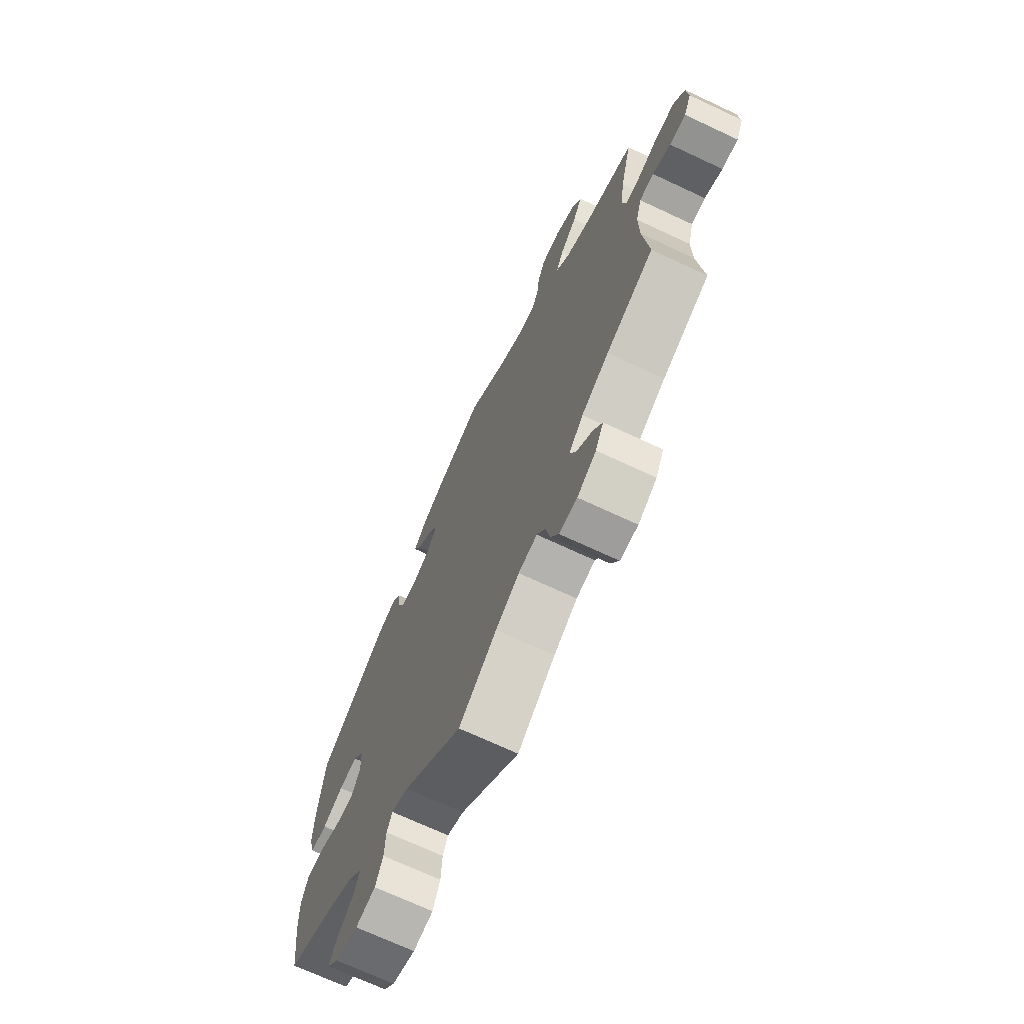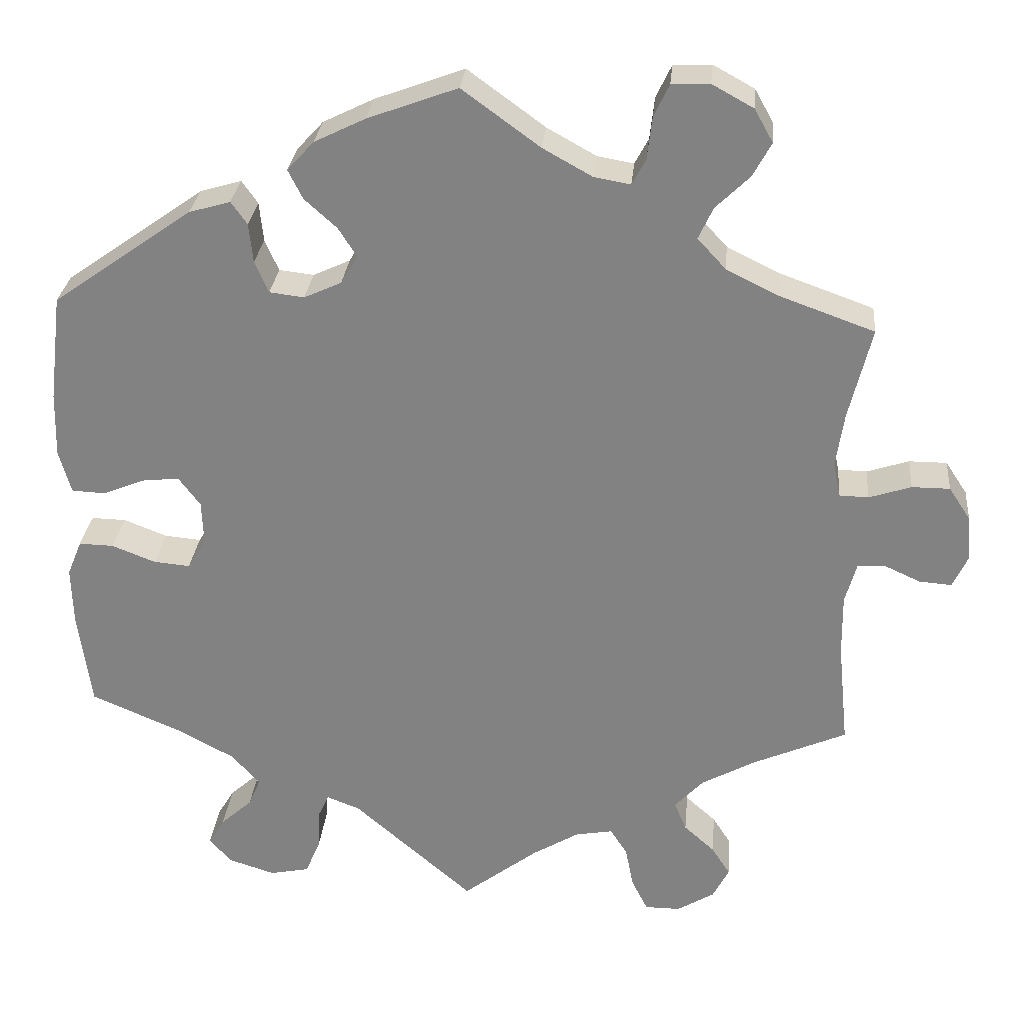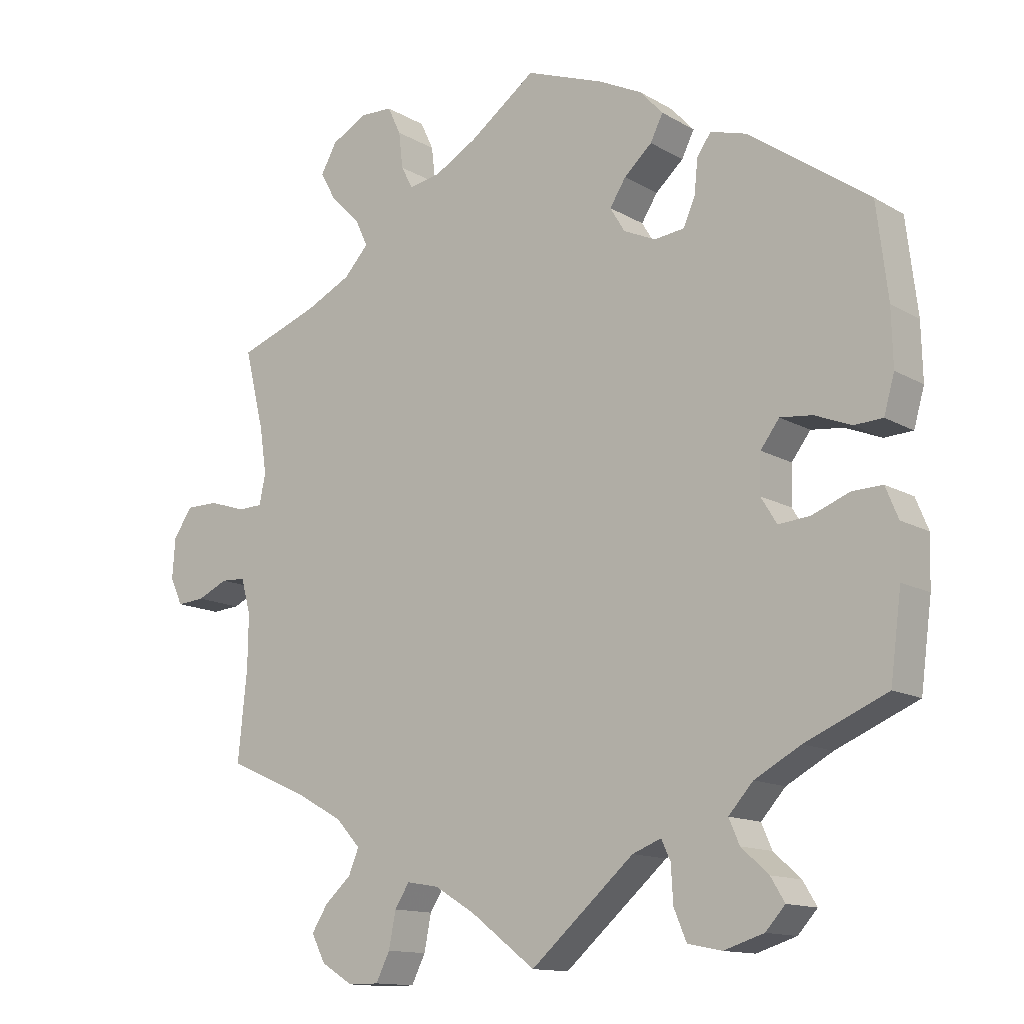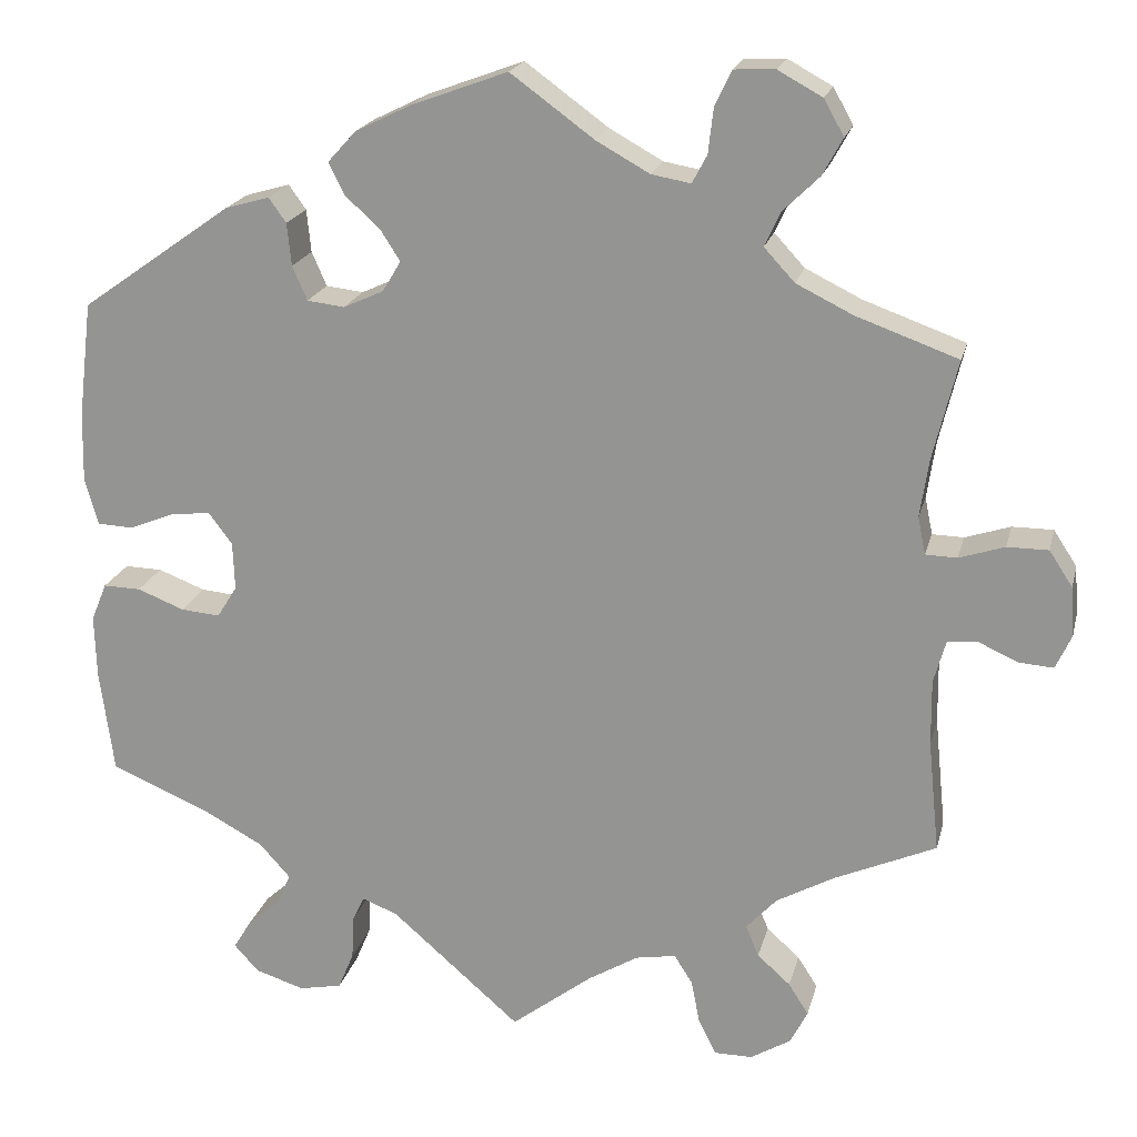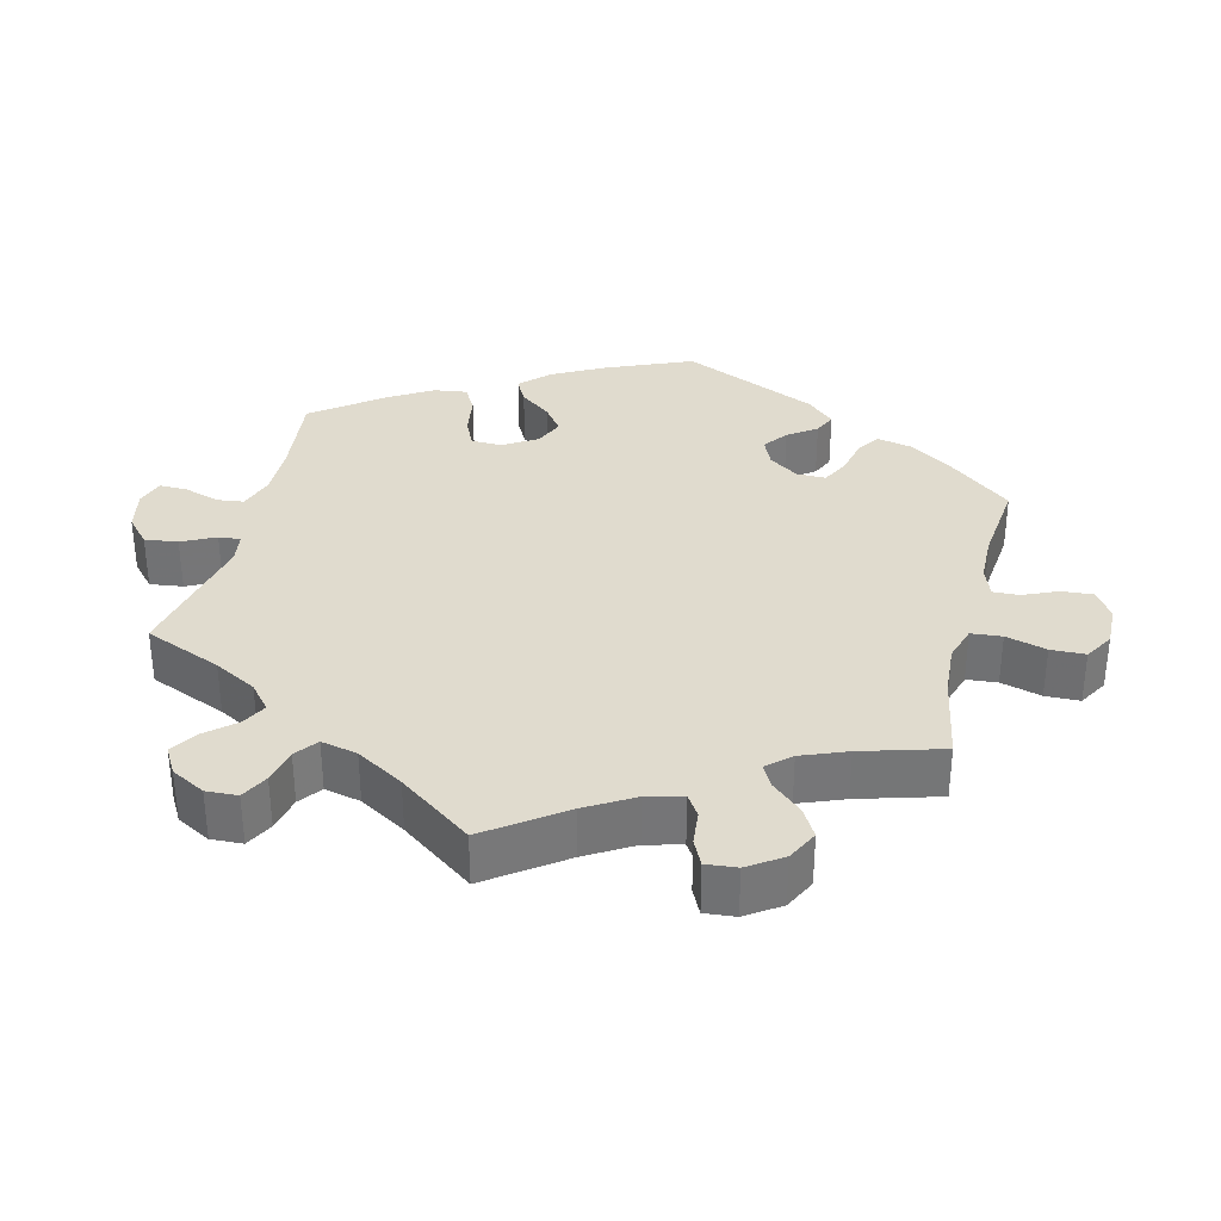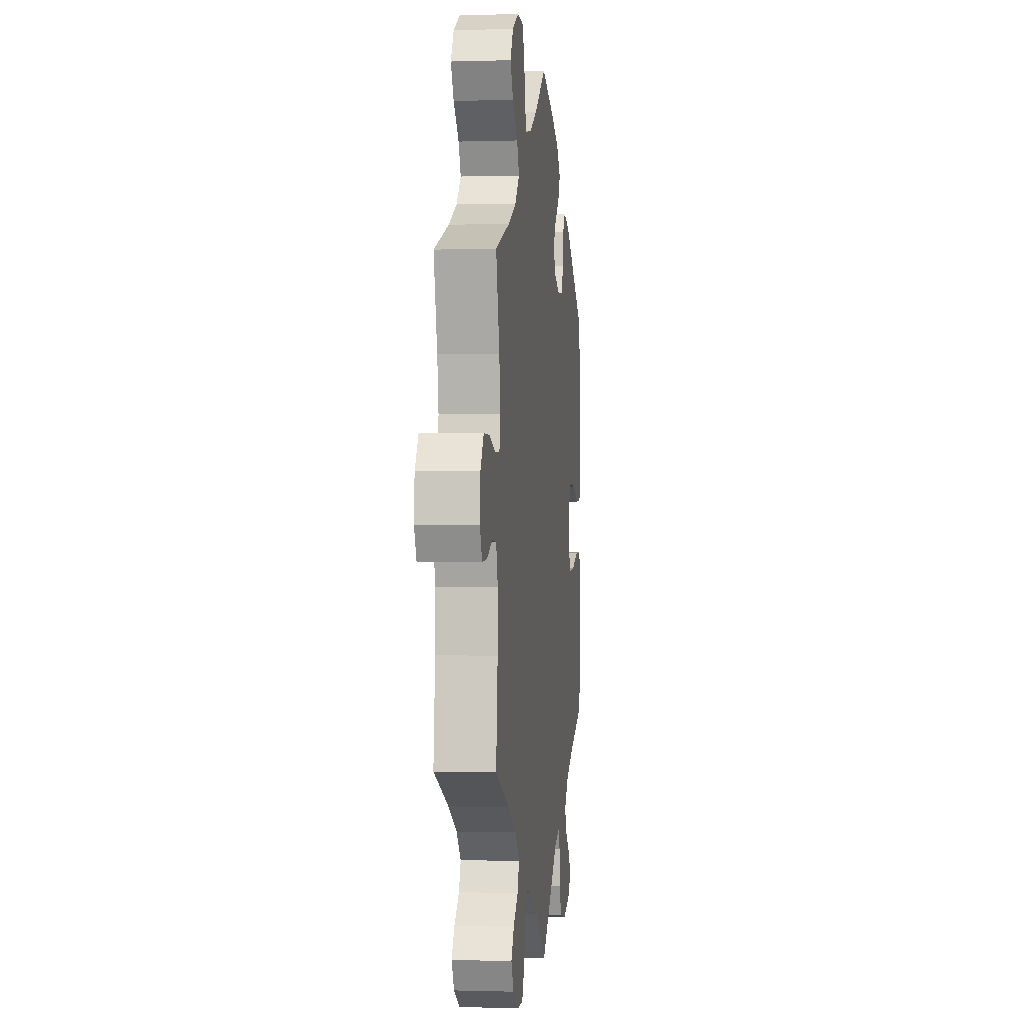
<metadata>
{"format":"obj","ext":"obj","renderer":"f3d","projection":"perspective","resolution":1024,"background":"white","views":[{"elev":-70.4,"azim":-115.1,"up":"+Z"},{"elev":28.5,"azim":-174.7,"up":"+Z"},{"elev":-13.3,"azim":37.8,"up":"+Z"},{"elev":19.9,"azim":-166.7,"up":"+Z"},{"elev":33.5,"azim":-106.1,"up":"+Y"},{"elev":-0.5,"azim":-83.2,"up":"+Z"}]}
</metadata>
<code>
v 0.11 0.07 0.537
v 0.173 0.07 0.506
v 0.206 0.07 0.47
v 0.188 0.07 0.434
v 0.148 0.07 0.398
v 0.125 0.07 0.362
v 0.146 0.07 0.327
v 0.192 0.07 0.306
v 0.235 0.07 0.311
v 0.252 0.07 0.35
v 0.257 0.07 0.399
v 0.277 0.07 0.427
v 0.328 0.07 0.412
v 0.501 0.07 0.29
v 0.517 0.07 0.157
v 0.519 0.07 0.077
v 0.504 0.07 0.024
v 0.463 0.07 0.022
v 0.411 0.07 0.043
v 0.365 0.07 0.048
v 0.338 0.07 0.012
v 0.336 0.07 -0.043
v 0.359 0.07 -0.08
v 0.404 0.07 -0.076
v 0.458 0.07 -0.055
v 0.501 0.07 -0.054
v 0.519 0.07 -0.098
v 0.517 0.07 -0.169
v 0.501 0.07 -0.289
v 0.384 0.07 -0.339
v 0.318 0.07 -0.375
v 0.283 0.07 -0.414
v 0.298 0.07 -0.449
v 0.337 0.07 -0.484
v 0.357 0.07 -0.517
v 0.329 0.07 -0.548
v 0.272 0.07 -0.566
v 0.223 0.07 -0.556
v 0.205 0.07 -0.513
v 0.202 0.07 -0.461
v 0.189 0.07 -0.433
v 0.148 0.07 -0.449
v 0 0.07 -0.578
v -0.093 0.07 -0.507
v -0.151 0.07 -0.472
v -0.197 0.07 -0.464
v -0.218 0.07 -0.497
v -0.228 0.07 -0.548
v -0.248 0.07 -0.588
v -0.292 0.07 -0.588
v -0.338 0.07 -0.56
v -0.358 0.07 -0.521
v -0.335 0.07 -0.485
v -0.297 0.07 -0.451
v -0.282 0.07 -0.415
v -0.317 0.07 -0.377
v -0.384 0.07 -0.34
v -0.5 0.07 -0.289
v -0.487 0.07 -0.161
v -0.486 0.07 -0.085
v -0.5 0.07 -0.035
v -0.535 0.07 -0.033
v -0.579 0.07 -0.053
v -0.619 0.07 -0.056
v -0.637 0.07 -0.017
v -0.633 0.07 0.04
v -0.606 0.07 0.081
v -0.559 0.07 0.081
v -0.507 0.07 0.064
v -0.471 0.07 0.065
v -0.462 0.07 0.108
v -0.472 0.07 0.175
v -0.5 0.07 0.289
v -0.383 0.07 0.331
v -0.318 0.07 0.363
v -0.283 0.07 0.401
v -0.301 0.07 0.44
v -0.343 0.07 0.481
v -0.366 0.07 0.523
v -0.343 0.07 0.564
v -0.292 0.07 0.592
v -0.245 0.07 0.59
v -0.226 0.07 0.55
v -0.22 0.07 0.498
v -0.203 0.07 0.466
v -0.158 0.07 0.474
v -0.097 0.07 0.508
v -0.001 0.07 0.578
v 0.11 0 0.537
v 0.173 0 0.506
v 0.206 0 0.47
v 0.188 0 0.434
v 0.148 0 0.398
v 0.125 0 0.362
v 0.146 0 0.327
v 0.192 0 0.306
v 0.235 0 0.311
v 0.252 0 0.35
v 0.257 0 0.399
v 0.277 0 0.427
v 0.328 0 0.412
v 0.501 0 0.29
v 0.517 0 0.157
v 0.519 0 0.077
v 0.504 0 0.024
v 0.463 0 0.022
v 0.411 0 0.043
v 0.365 0 0.048
v 0.338 0 0.012
v 0.336 0 -0.043
v 0.359 0 -0.08
v 0.404 0 -0.076
v 0.458 0 -0.055
v 0.501 0 -0.054
v 0.519 0 -0.098
v 0.517 0 -0.169
v 0.501 0 -0.289
v 0.384 0 -0.339
v 0.318 0 -0.375
v 0.283 0 -0.414
v 0.298 0 -0.449
v 0.337 0 -0.484
v 0.357 0 -0.517
v 0.329 0 -0.548
v 0.272 0 -0.566
v 0.223 0 -0.556
v 0.205 0 -0.513
v 0.202 0 -0.461
v 0.189 0 -0.433
v 0.148 0 -0.449
v 0 0 -0.578
v -0.093 0 -0.507
v -0.151 0 -0.472
v -0.197 0 -0.464
v -0.218 0 -0.497
v -0.228 0 -0.548
v -0.248 0 -0.588
v -0.292 0 -0.588
v -0.338 0 -0.56
v -0.358 0 -0.521
v -0.335 0 -0.485
v -0.297 0 -0.451
v -0.282 0 -0.415
v -0.317 0 -0.377
v -0.384 0 -0.34
v -0.5 0 -0.289
v -0.487 0 -0.161
v -0.486 0 -0.085
v -0.5 0 -0.035
v -0.535 0 -0.033
v -0.579 0 -0.053
v -0.619 0 -0.056
v -0.637 0 -0.017
v -0.633 0 0.04
v -0.606 0 0.081
v -0.559 0 0.081
v -0.507 0 0.064
v -0.471 0 0.065
v -0.462 0 0.108
v -0.472 0 0.175
v -0.5 0 0.289
v -0.383 0 0.331
v -0.318 0 0.363
v -0.283 0 0.401
v -0.301 0 0.44
v -0.343 0 0.481
v -0.366 0 0.523
v -0.343 0 0.564
v -0.292 0 0.592
v -0.245 0 0.59
v -0.226 0 0.55
v -0.22 0 0.498
v -0.203 0 0.466
v -0.158 0 0.474
v -0.097 0 0.508
v -0.001 0 0.578
f 87 88 1 2
f 86 87 2 3
f 85 86 3 4
f 81 82 83 84
f 81 84 85
f 80 81 85
f 77 78 79 80
f 76 77 80 85
f 75 76 85 4
f 72 73 74
f 71 72 74 75
f 70 71 75 4
f 66 67 68 69
f 66 69 70
f 65 66 70
f 62 63 64 65
f 61 62 65 70
f 60 61 70 4
f 57 58 59
f 56 57 59 60
f 55 56 60
f 51 52 53 54
f 51 54 55
f 50 51 55
f 47 48 49 50
f 46 47 50 55
f 45 46 55 60
f 42 43 44
f 41 42 44 45
f 37 38 39 40
f 37 40 41
f 36 37 41
f 33 34 35 36
f 32 33 36 41
f 31 32 41 45
f 27 28 29 30
f 24 25 26 27
f 23 24 27 30
f 22 23 30 31
f 16 17 18 19
f 16 19 20
f 15 16 20
f 14 15 20
f 13 14 20 21
f 10 11 12 13
f 9 10 13 21
f 60 4 5
f 60 5 6
f 45 60 6 7
f 31 45 7 8
f 21 22 31
f 8 9 21 31
f 90 89 176 175
f 91 90 175 174
f 92 91 174 173
f 172 171 170 169
f 173 172 169
f 173 169 168
f 168 167 166 165
f 173 168 165 164
f 92 173 164 163
f 162 161 160
f 163 162 160 159
f 92 163 159 158
f 157 156 155 154
f 158 157 154
f 158 154 153
f 153 152 151 150
f 158 153 150 149
f 92 158 149 148
f 147 146 145
f 148 147 145 144
f 148 144 143
f 142 141 140 139
f 143 142 139
f 143 139 138
f 138 137 136 135
f 143 138 135 134
f 148 143 134 133
f 132 131 130
f 133 132 130 129
f 128 127 126 125
f 129 128 125
f 129 125 124
f 124 123 122 121
f 129 124 121 120
f 133 129 120 119
f 118 117 116 115
f 115 114 113 112
f 118 115 112 111
f 119 118 111 110
f 107 106 105 104
f 108 107 104
f 108 104 103
f 108 103 102
f 109 108 102 101
f 101 100 99 98
f 109 101 98 97
f 93 92 148
f 94 93 148
f 95 94 148 133
f 96 95 133 119
f 119 110 109
f 119 109 97 96
f 1 89 90 2
f 2 90 91 3
f 3 91 92 4
f 4 92 93 5
f 5 93 94 6
f 6 94 95 7
f 7 95 96 8
f 8 96 97 9
f 9 97 98 10
f 10 98 99 11
f 11 99 100 12
f 12 100 101 13
f 13 101 102 14
f 14 102 103 15
f 15 103 104 16
f 16 104 105 17
f 17 105 106 18
f 18 106 107 19
f 19 107 108 20
f 20 108 109 21
f 21 109 110 22
f 22 110 111 23
f 23 111 112 24
f 24 112 113 25
f 25 113 114 26
f 26 114 115 27
f 27 115 116 28
f 28 116 117 29
f 29 117 118 30
f 30 118 119 31
f 31 119 120 32
f 32 120 121 33
f 33 121 122 34
f 34 122 123 35
f 35 123 124 36
f 36 124 125 37
f 37 125 126 38
f 38 126 127 39
f 39 127 128 40
f 40 128 129 41
f 41 129 130 42
f 42 130 131 43
f 43 131 132 44
f 44 132 133 45
f 45 133 134 46
f 46 134 135 47
f 47 135 136 48
f 48 136 137 49
f 49 137 138 50
f 50 138 139 51
f 51 139 140 52
f 52 140 141 53
f 53 141 142 54
f 54 142 143 55
f 55 143 144 56
f 56 144 145 57
f 57 145 146 58
f 58 146 147 59
f 59 147 148 60
f 60 148 149 61
f 61 149 150 62
f 62 150 151 63
f 63 151 152 64
f 64 152 153 65
f 65 153 154 66
f 66 154 155 67
f 67 155 156 68
f 68 156 157 69
f 69 157 158 70
f 70 158 159 71
f 71 159 160 72
f 72 160 161 73
f 73 161 162 74
f 74 162 163 75
f 75 163 164 76
f 76 164 165 77
f 77 165 166 78
f 78 166 167 79
f 79 167 168 80
f 80 168 169 81
f 81 169 170 82
f 82 170 171 83
f 83 171 172 84
f 84 172 173 85
f 85 173 174 86
f 86 174 175 87
f 87 175 176 88
f 88 176 89 1

</code>
